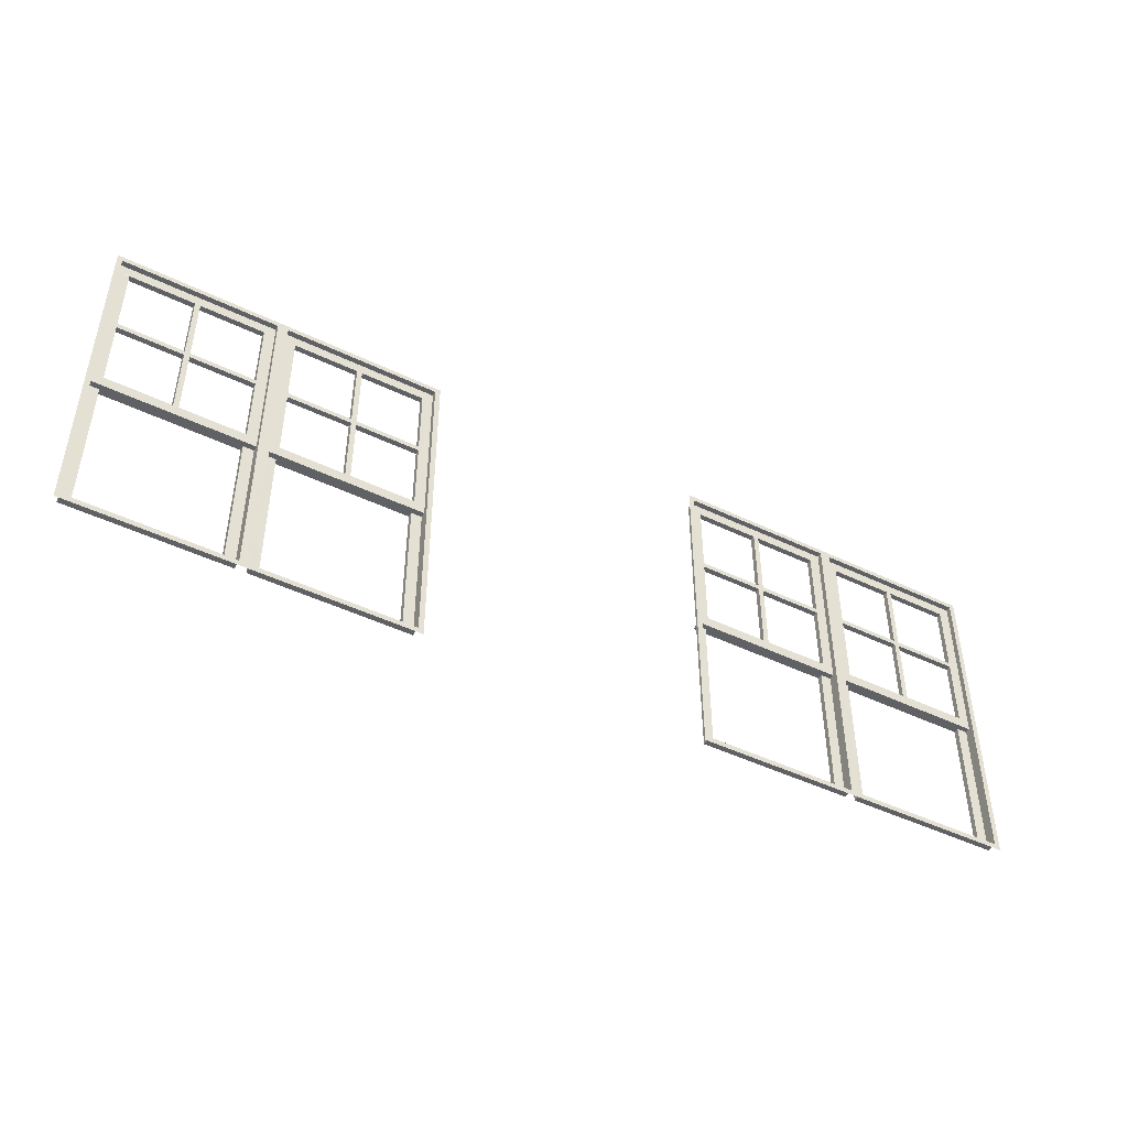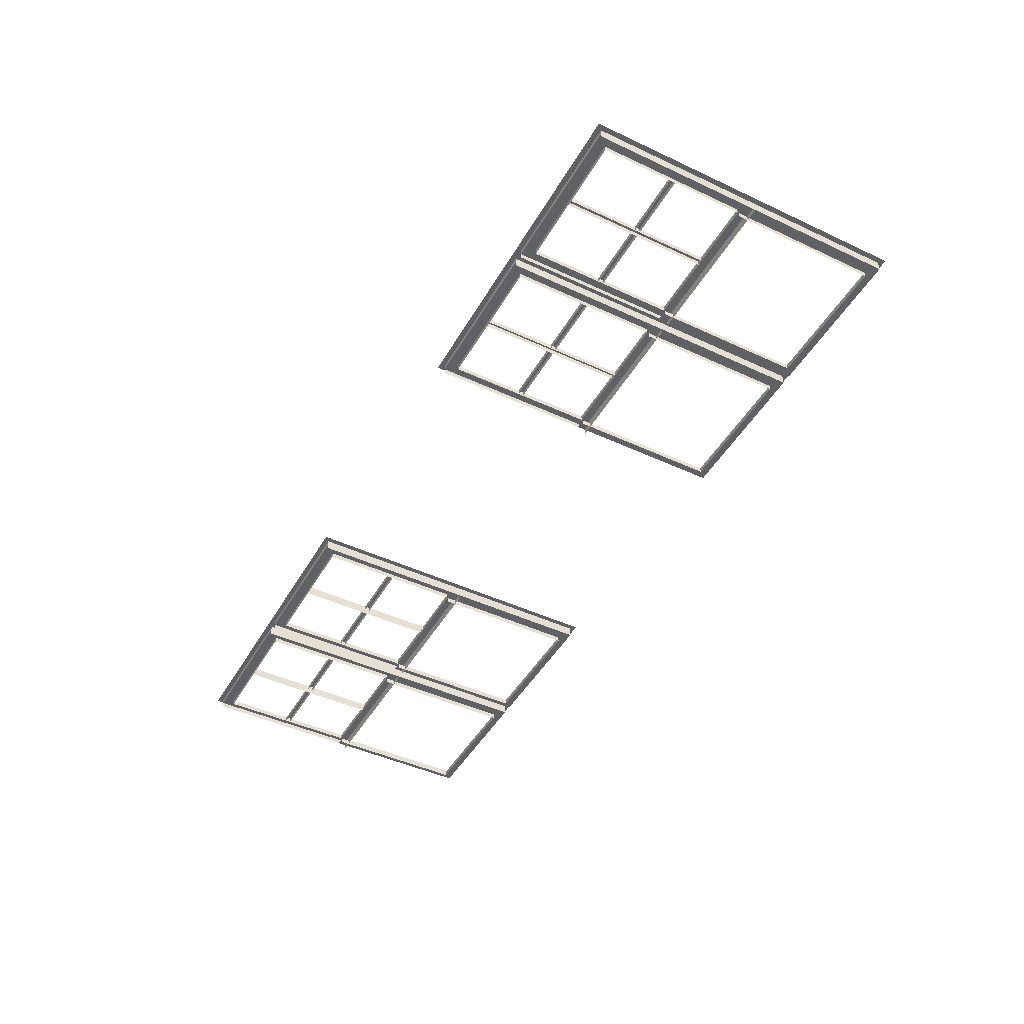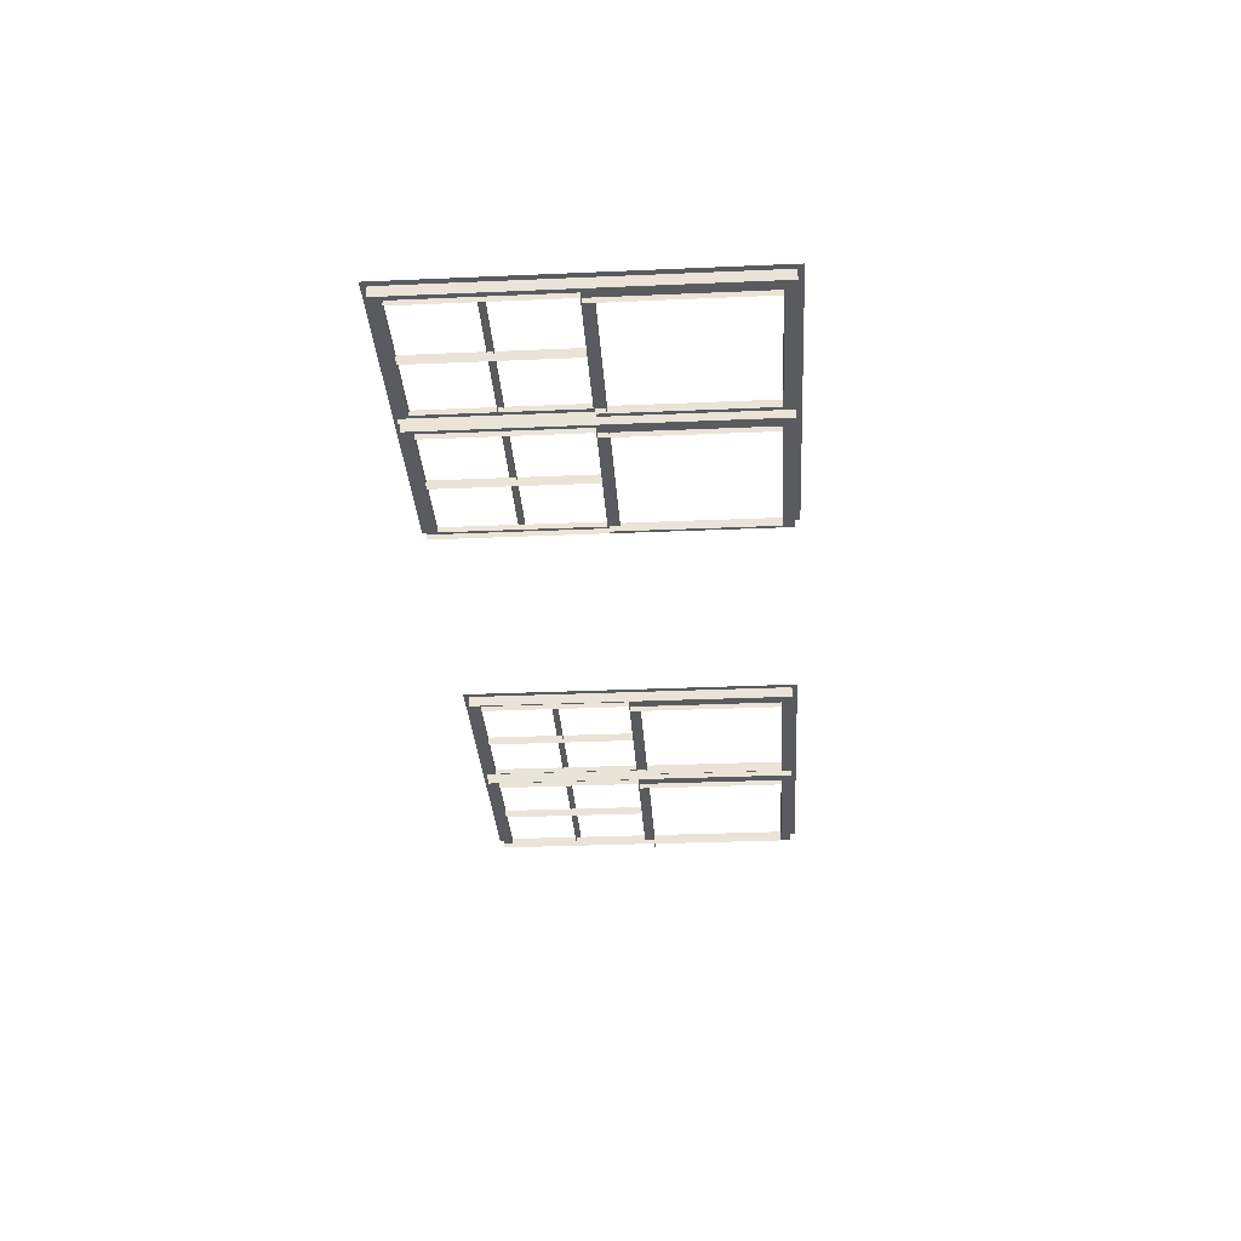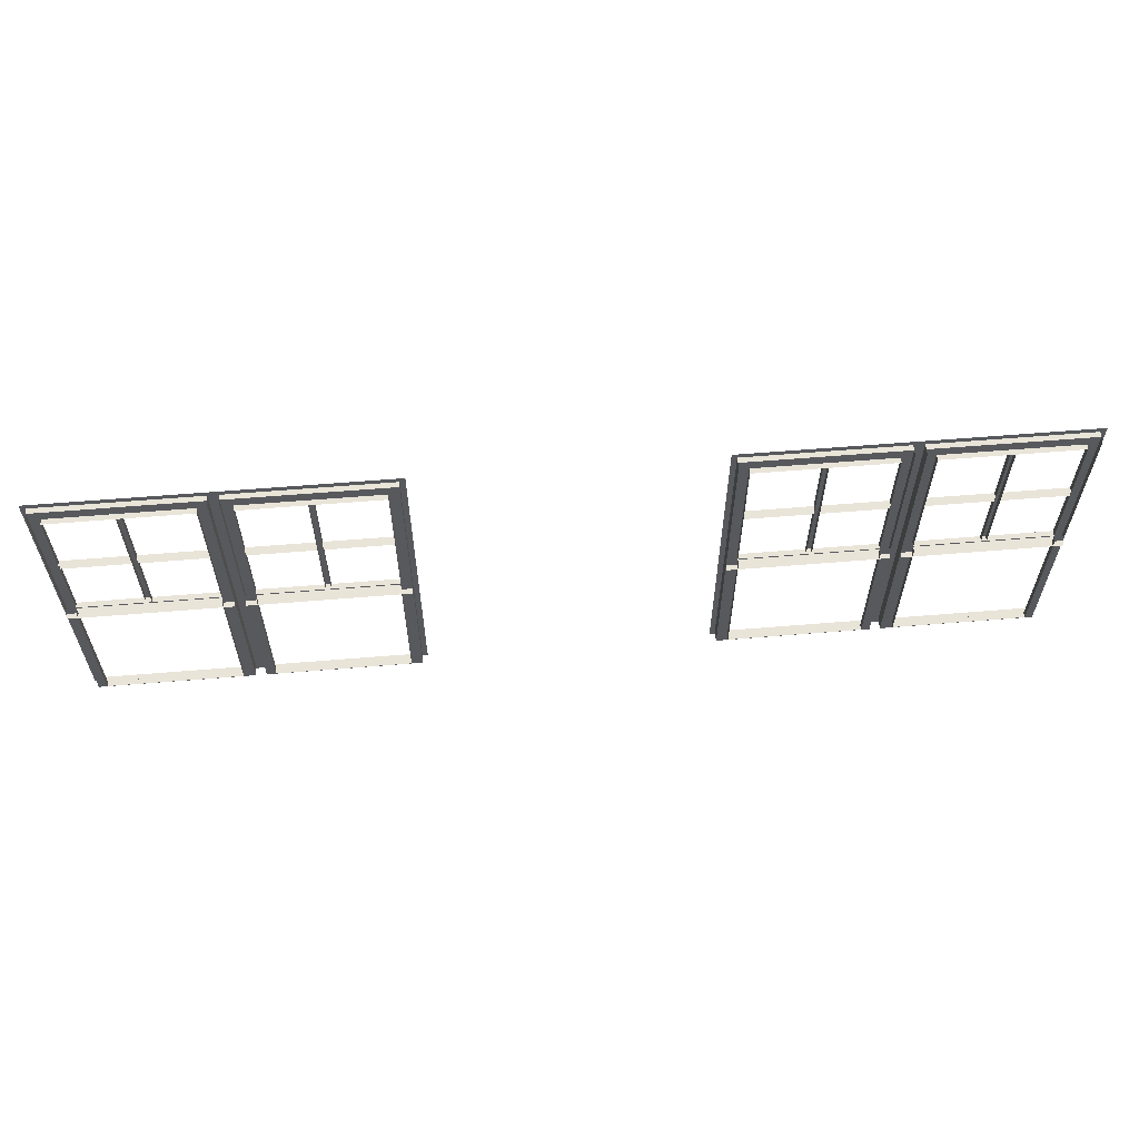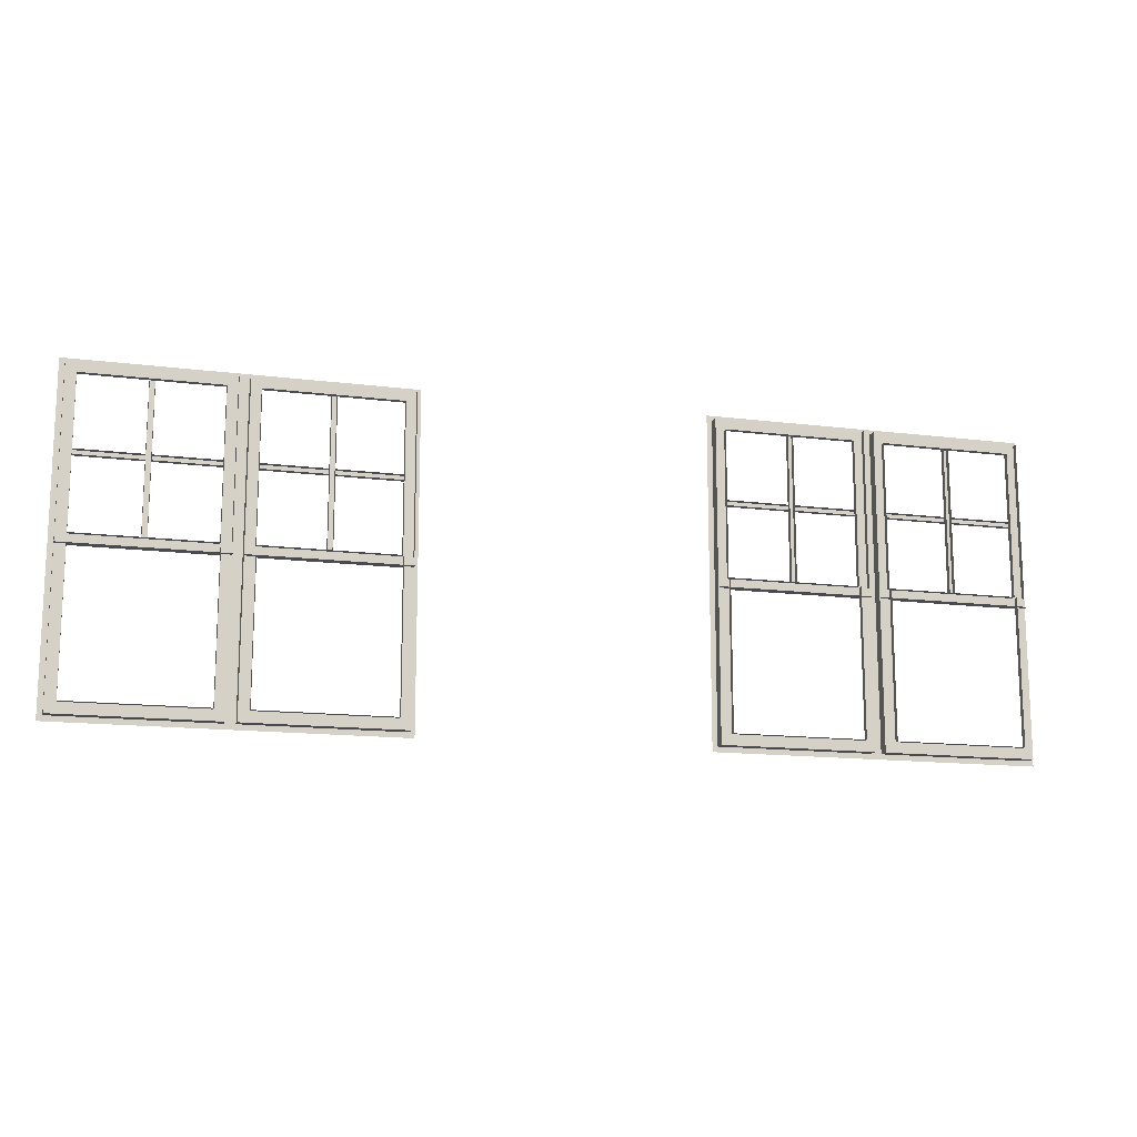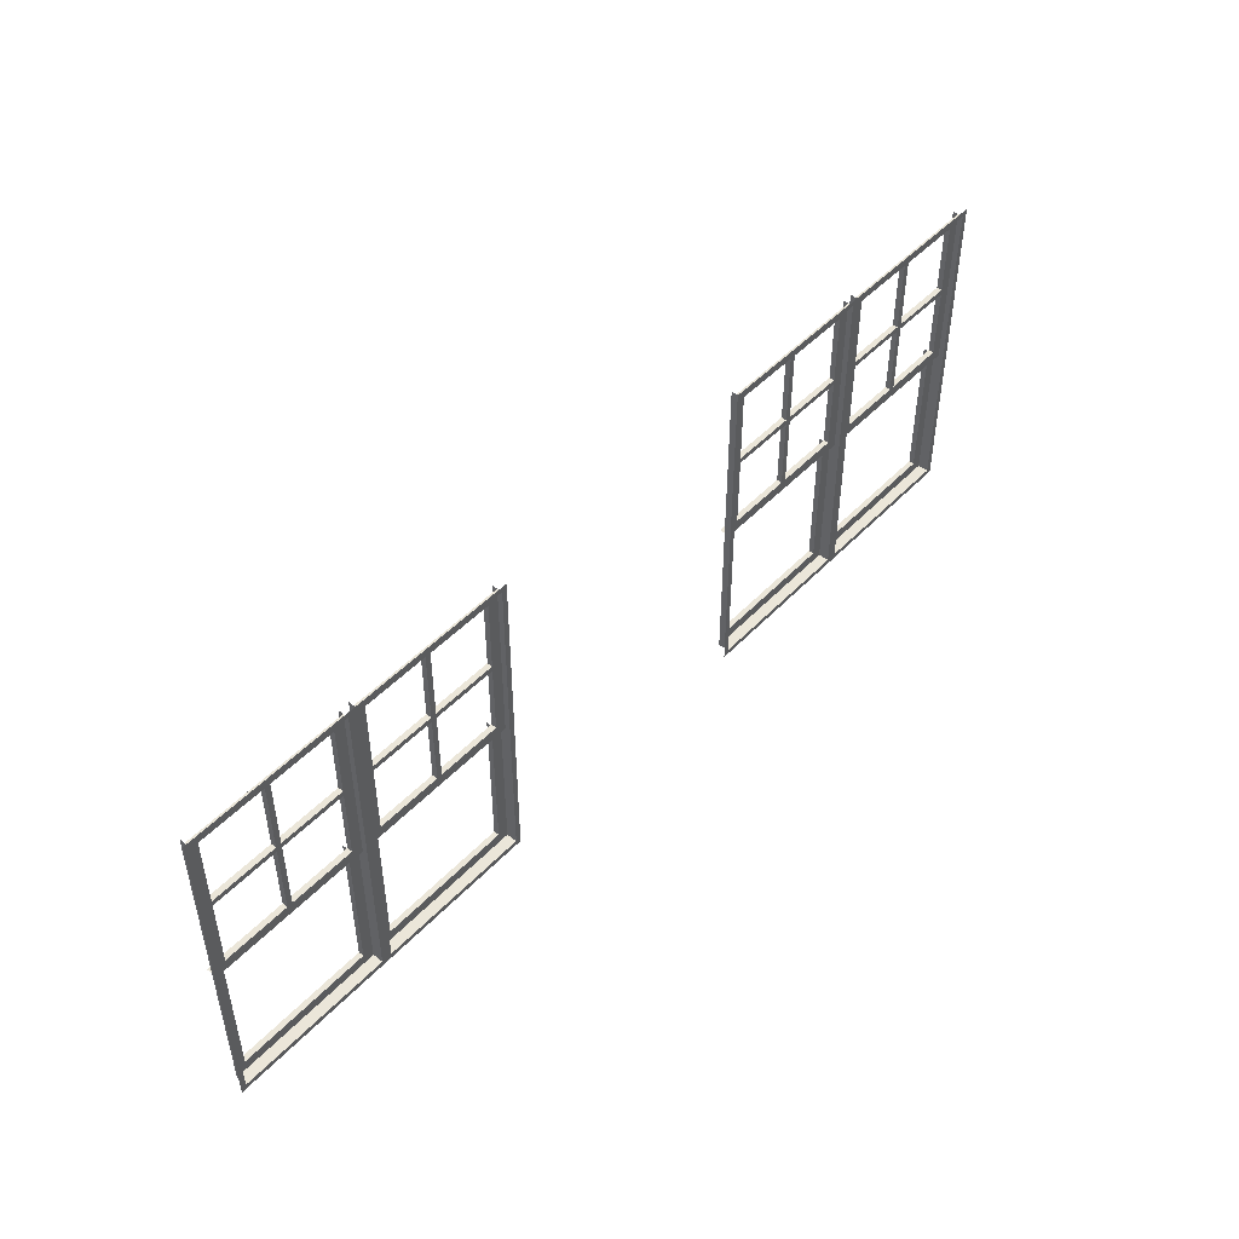
<metadata>
{"format":"obj","ext":"obj","renderer":"f3d","projection":"perspective","resolution":1024,"background":"white","views":[{"elev":-46.2,"azim":-27.4,"up":"+Y"},{"elev":-44.6,"azim":-118.6,"up":"+Z"},{"elev":-30.6,"azim":-86.4,"up":"+Z"},{"elev":60.2,"azim":176.6,"up":"+Y"},{"elev":-14.4,"azim":166.0,"up":"+Y"},{"elev":47.9,"azim":-47.7,"up":"+Y"}]}
</metadata>
<code>
o fh2-windows-f2b-standard-2bed-frame
v 9.451 16.85 -161.1
v 9.451 19.09 -161.1
v 9.449 19.09 -161.1
v 9.449 16.85 -161.1
v 9.531 19.09 -161.1
v 9.531 16.85 -161.1
v 9.529 16.85 -161.1
v 9.529 19.09 -161.1
v 8.482 17.93 -161
v 9.451 17.93 -161.1
v 9.451 18.01 -161.1
v 8.482 18.01 -161
v 9.449 18.01 -161.1
v 8.479 18.01 -161.1
v 8.479 17.93 -161.1
v 9.449 17.93 -161.1
v 8.322 16.85 -161
v 8.482 16.85 -161
v 8.482 19.09 -161
v 8.322 19.09 -161
v 8.479 16.85 -161.1
v 8.479 19.09 -161.1
v 8.479 16.83 -161.1
v 8.479 14.57 -161.1
v 8.477 14.57 -161.2
v 8.477 16.83 -161.2
v 8.32 14.57 -161.1
v 8.32 16.83 -161.1
v 8.244 14.41 -161
v 8.324 14.41 -161
v 8.324 19.25 -161
v 8.244 19.25 -161
v 8.32 14.41 -161.1
v 8.32 19.25 -161.1
v 10.66 14.41 -161
v 10.66 14.41 -161.2
v 10.66 14.57 -161.2
v 10.5 14.57 -161.2
v 10.5 14.57 -161.2
v 8.244 14.33 -161
v 10.74 14.33 -161
v 10.74 14.41 -161
v 8.322 19.25 -161
v 10.66 19.25 -161.1
v 10.66 19.25 -161
v 10.5 19.09 -161.1
v 10.5 19.09 -161.2
v 10.66 19.09 -161.1
v 10.74 19.25 -161
v 10.74 19.33 -161
v 8.244 19.33 -161
v 8.322 16.69 -161
v 8.318 16.69 -161.2
v 10.66 16.69 -161.3
v 10.66 16.69 -161.1
v 10.5 16.85 -161.1
v 10.5 16.85 -161.2
v 10.66 16.85 -161.1
v 10.5 17.93 -161.1
v 9.531 17.93 -161.1
v 9.529 17.93 -161.1
v 10.5 17.93 -161.2
v 9.531 18.01 -161.1
v 10.5 18.01 -161.1
v 10.5 18.01 -161.2
v 9.529 18.01 -161.1
v 10.5 16.83 -161.2
v 10.5 16.83 -161.2
v 10.66 16.83 -161.2
v 10.66 19.25 -161.2
v 13.16 19.25 -161.1
v 13.16 19.25 -161.2
v 13.16 14.41 -161.2
v 13.16 14.41 -161.1
v 13.24 14.41 -161.1
v 13.24 19.25 -161.1
v 13.16 14.57 -161.2
v 13.16 16.83 -161.2
v 13 16.83 -161.2
v 13 14.57 -161.2
v 13 16.83 -161.3
v 13 14.57 -161.3
v 13 16.85 -161.2
v 13 19.09 -161.2
v 13 19.09 -161.2
v 13 16.85 -161.2
v 13.16 16.85 -161.2
v 13.16 19.09 -161.2
v 13 17.93 -161.2
v 13 18.01 -161.2
v 12.03 18.01 -161.1
v 12.03 17.93 -161.1
v 13 18.01 -161.2
v 12.03 18.01 -161.2
v 12.03 17.93 -161.2
v 13 17.93 -161.2
v 10.82 16.69 -161.1
v 13.16 16.69 -161.2
v 10.82 16.85 -161.1
v 10.98 16.85 -161.1
v 10.98 16.85 -161.2
v 10.82 16.69 -161.3
v 13.16 16.69 -161.3
v 13.24 19.33 -161.1
v 10.82 19.09 -161.1
v 13.16 19.25 -161.2
v 10.82 19.25 -161.1
v 10.98 19.09 -161.1
v 10.98 19.09 -161.2
v 10.82 19.25 -161
v 13.24 14.33 -161.1
v 10.98 14.57 -161.2
v 10.98 14.57 -161.3
v 10.82 14.41 -161.2
v 10.82 14.57 -161.2
v 10.82 14.41 -161
v 10.82 19.25 -161.2
v 10.98 16.83 -161.2
v 10.82 16.83 -161.2
v 10.98 16.83 -161.3
v 10.98 17.93 -161.1
v 10.98 17.93 -161.2
v 11.95 17.93 -161.2
v 11.95 17.93 -161.1
v 11.95 18.01 -161.1
v 11.95 18.01 -161.2
v 10.98 18.01 -161.2
v 10.98 18.01 -161.1
v 11.95 16.85 -161.1
v 12.03 16.85 -161.1
v 12.03 19.09 -161.1
v 11.95 19.09 -161.1
v 12.03 16.85 -161.2
v 12.03 19.09 -161.2
v 11.95 19.09 -161.2
v 11.95 16.85 -161.2
v 18.81 16.85 -161.3
v 18.8 16.85 -161.4
v 18.8 19.09 -161.4
v 18.81 19.09 -161.3
v 18.73 19.09 -161.3
v 18.72 19.09 -161.4
v 18.72 16.85 -161.4
v 18.73 16.85 -161.3
v 19.78 17.93 -161.3
v 19.78 18.01 -161.3
v 18.81 18.01 -161.3
v 18.81 17.93 -161.3
v 19.77 18.01 -161.4
v 18.8 18.01 -161.4
v 18.8 17.93 -161.4
v 19.77 17.93 -161.4
v 19.94 16.85 -161.3
v 19.94 19.09 -161.3
v 19.78 19.09 -161.3
v 19.78 16.85 -161.3
v 19.77 19.09 -161.4
v 19.77 16.85 -161.4
v 19.77 16.83 -161.4
v 19.77 16.83 -161.5
v 19.77 14.57 -161.5
v 19.77 14.57 -161.4
v 19.93 14.57 -161.4
v 19.93 16.83 -161.4
v 20.02 14.41 -161.2
v 20.02 19.25 -161.2
v 19.94 19.25 -161.2
v 19.94 14.41 -161.2
v 19.93 19.25 -161.4
v 19.93 14.41 -161.4
v 17.6 14.41 -161.2
v 17.59 14.41 -161.3
v 17.59 14.57 -161.3
v 17.75 14.57 -161.4
v 17.75 14.57 -161.4
v 20.02 14.33 -161.2
v 17.52 14.41 -161.2
v 17.52 14.33 -161.2
v 17.6 19.25 -161.2
v 17.6 19.25 -161.3
v 19.94 19.25 -161.3
v 17.76 19.09 -161.3
v 17.75 19.09 -161.4
v 17.6 19.09 -161.3
v 20.02 19.33 -161.2
v 17.52 19.33 -161.2
v 17.52 19.25 -161.2
v 19.94 16.69 -161.3
v 17.6 16.69 -161.3
v 17.59 16.69 -161.4
v 19.93 16.69 -161.5
v 17.75 16.85 -161.4
v 17.76 16.85 -161.3
v 17.6 16.85 -161.3
v 17.76 17.93 -161.3
v 17.75 17.93 -161.4
v 18.72 17.93 -161.4
v 18.73 17.93 -161.3
v 18.73 18.01 -161.3
v 18.72 18.01 -161.4
v 17.75 18.01 -161.4
v 17.76 18.01 -161.3
v 17.75 16.83 -161.4
v 17.75 16.83 -161.4
v 17.59 16.83 -161.3
v 17.59 19.25 -161.3
v 20.1 19.25 -161.2
v 20.1 14.41 -161.2
v 20.09 14.41 -161.4
v 20.09 19.25 -161.4
v 20.09 14.57 -161.4
v 20.25 14.57 -161.4
v 20.25 16.83 -161.4
v 20.09 16.83 -161.4
v 20.25 14.57 -161.5
v 20.25 16.83 -161.5
v 20.26 16.85 -161.3
v 20.25 16.85 -161.4
v 20.25 19.09 -161.4
v 20.26 19.09 -161.3
v 20.1 16.85 -161.3
v 20.1 19.09 -161.3
v 20.26 17.93 -161.3
v 21.23 17.93 -161.4
v 21.23 18.01 -161.4
v 20.26 18.01 -161.3
v 21.22 18.01 -161.4
v 20.25 18.01 -161.4
v 20.25 17.93 -161.4
v 21.22 17.93 -161.4
v 22.43 16.69 -161.4
v 22.43 16.85 -161.4
v 20.1 16.69 -161.3
v 22.27 16.85 -161.4
v 22.27 16.85 -161.5
v 20.09 16.69 -161.5
v 22.43 16.69 -161.5
v 22.52 19.25 -161.3
v 22.52 19.33 -161.3
v 22.43 19.09 -161.4
v 22.43 19.25 -161.4
v 20.1 19.25 -161.3
v 22.27 19.09 -161.5
v 22.27 19.09 -161.4
v 22.44 19.25 -161.3
v 22.52 14.33 -161.3
v 22.52 14.41 -161.3
v 22.27 14.57 -161.5
v 22.27 14.57 -161.5
v 22.43 14.41 -161.5
v 22.43 14.57 -161.5
v 22.44 14.41 -161.3
v 22.43 19.25 -161.5
v 22.43 16.83 -161.5
v 22.27 16.83 -161.5
v 22.27 16.83 -161.5
v 22.27 17.93 -161.4
v 21.31 17.93 -161.4
v 21.3 17.93 -161.4
v 22.27 17.93 -161.5
v 21.31 18.01 -161.4
v 22.27 18.01 -161.4
v 22.27 18.01 -161.5
v 21.3 18.01 -161.4
v 21.31 16.85 -161.4
v 21.31 19.09 -161.4
v 21.23 19.09 -161.4
v 21.23 16.85 -161.4
v 21.22 19.09 -161.4
v 21.22 16.85 -161.4
v 21.3 16.85 -161.4
v 21.3 19.09 -161.4
f 1 2 3 4
f 5 6 7 8
f 1 6 5 2
f 9 10 11 12
f 11 13 14 12
f 9 15 16 10
f 17 18 19 20
f 19 18 21 22
f 23 24 25 26
f 27 24 23 28
f 29 30 31 32
f 30 33 34 31
f 35 36 33 30
f 33 36 37 27
f 24 38 39 25
f 40 41 42 29
f 31 43 44 45
f 46 19 22 47
f 20 48 44 43
f 32 49 50 51
f 52 53 54 55
f 18 56 57 21
f 52 55 58 17
f 59 60 61 62
f 63 64 65 66
f 59 64 63 60
f 58 48 46 56
f 56 46 47 57
f 38 67 68 39
f 37 69 67 38
f 42 49 45 35
f 45 70 36 35
f 71 72 73 74
f 75 76 71 74
f 77 78 79 80
f 80 79 81 82
f 83 84 85 86
f 87 88 84 83
f 89 90 91 92
f 91 90 93 94
f 89 92 95 96
f 97 98 87 99
f 100 83 86 101
f 97 102 103 98
f 49 76 104 50
f 105 88 106 107
f 84 108 109 85
f 110 107 106 71
f 41 111 75 42
f 112 80 82 113
f 114 73 77 115
f 74 73 114 116
f 116 114 117 110
f 42 116 110 49
f 115 112 118 119
f 118 112 113 120
f 108 100 101 109
f 99 100 108 105
f 121 122 123 124
f 125 126 127 128
f 121 124 125 128
f 129 130 131 132
f 131 130 133 134
f 129 132 135 136
f 137 138 139 140
f 141 142 143 144
f 137 140 141 144
f 145 146 147 148
f 147 146 149 150
f 145 148 151 152
f 153 154 155 156
f 155 157 158 156
f 159 160 161 162
f 163 164 159 162
f 165 166 167 168
f 168 167 169 170
f 171 168 170 172
f 170 163 173 172
f 162 161 174 175
f 176 165 177 178
f 167 179 180 181
f 182 183 157 155
f 154 181 180 184
f 166 185 186 187
f 188 189 190 191
f 156 158 192 193
f 188 153 194 189
f 195 196 197 198
f 199 200 201 202
f 195 198 199 202
f 194 193 182 184
f 193 192 183 182
f 175 174 203 204
f 173 175 204 205
f 177 171 179 187
f 179 171 172 206
f 207 208 209 210
f 165 208 207 166
f 211 212 213 214
f 212 215 216 213
f 217 218 219 220
f 221 217 220 222
f 223 224 225 226
f 225 227 228 226
f 223 229 230 224
f 231 232 221 233
f 234 235 218 217
f 231 233 236 237
f 238 239 185 166
f 240 241 242 222
f 220 219 243 244
f 245 207 242 241
f 246 247 165 176
f 248 249 215 212
f 250 251 211 209
f 208 252 250 209
f 252 245 253 250
f 247 238 245 252
f 251 254 255 248
f 255 256 249 248
f 244 243 235 234
f 232 240 244 234
f 257 258 259 260
f 261 262 263 264
f 257 262 261 258
f 265 266 267 268
f 267 269 270 268
f 265 271 272 266

</code>
